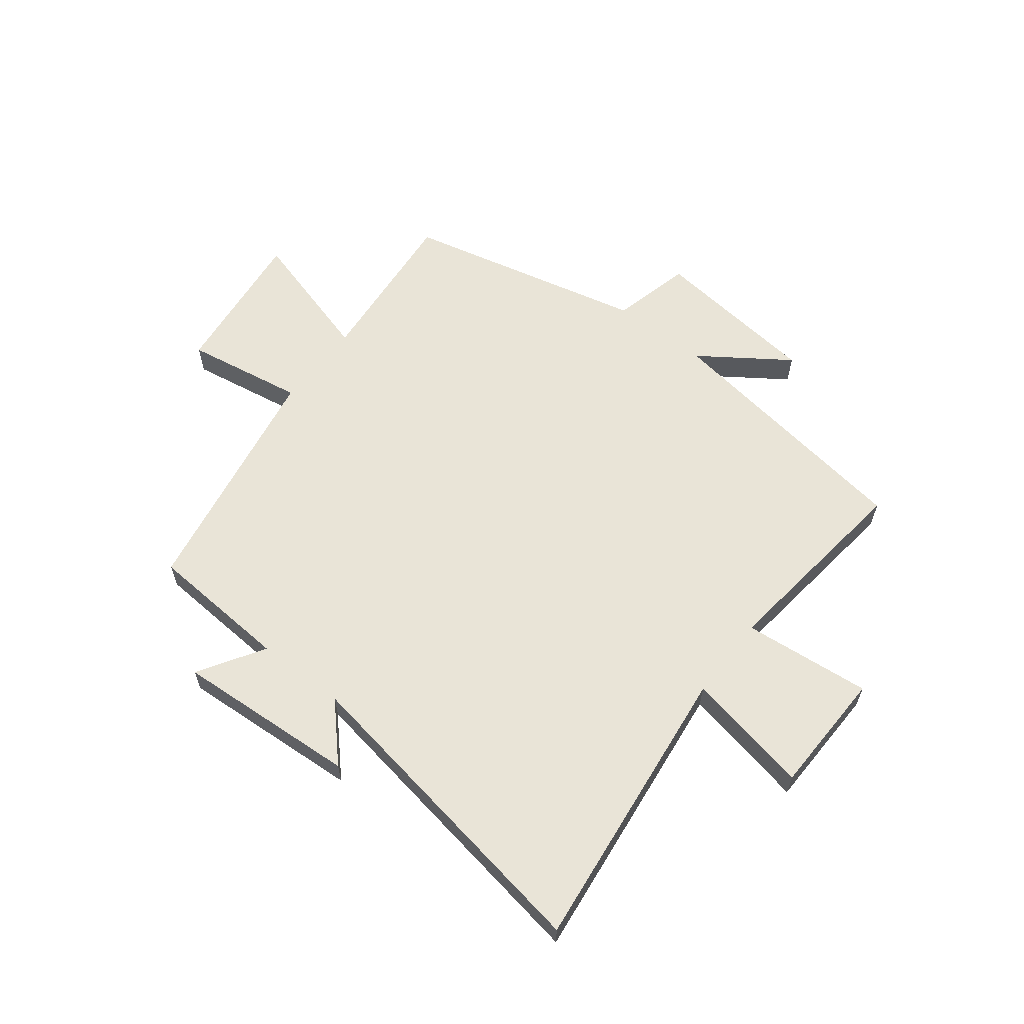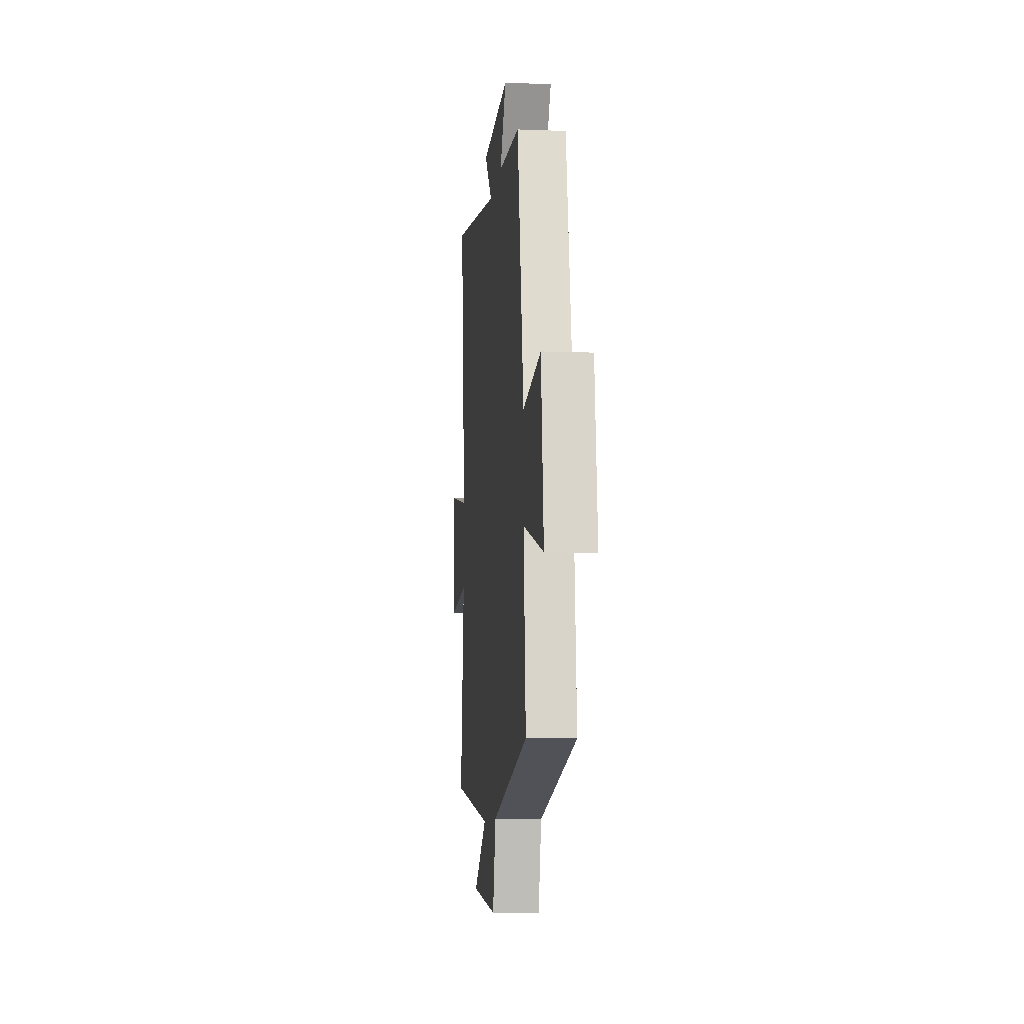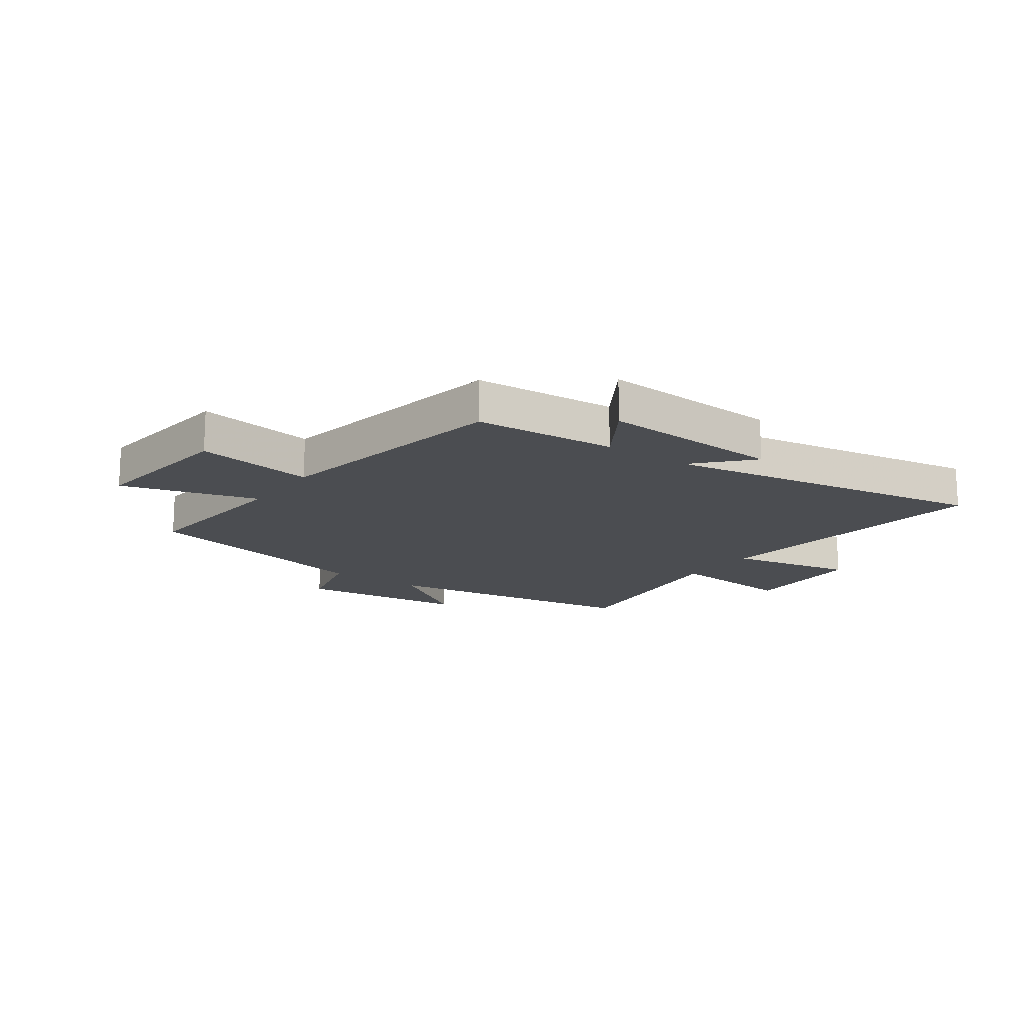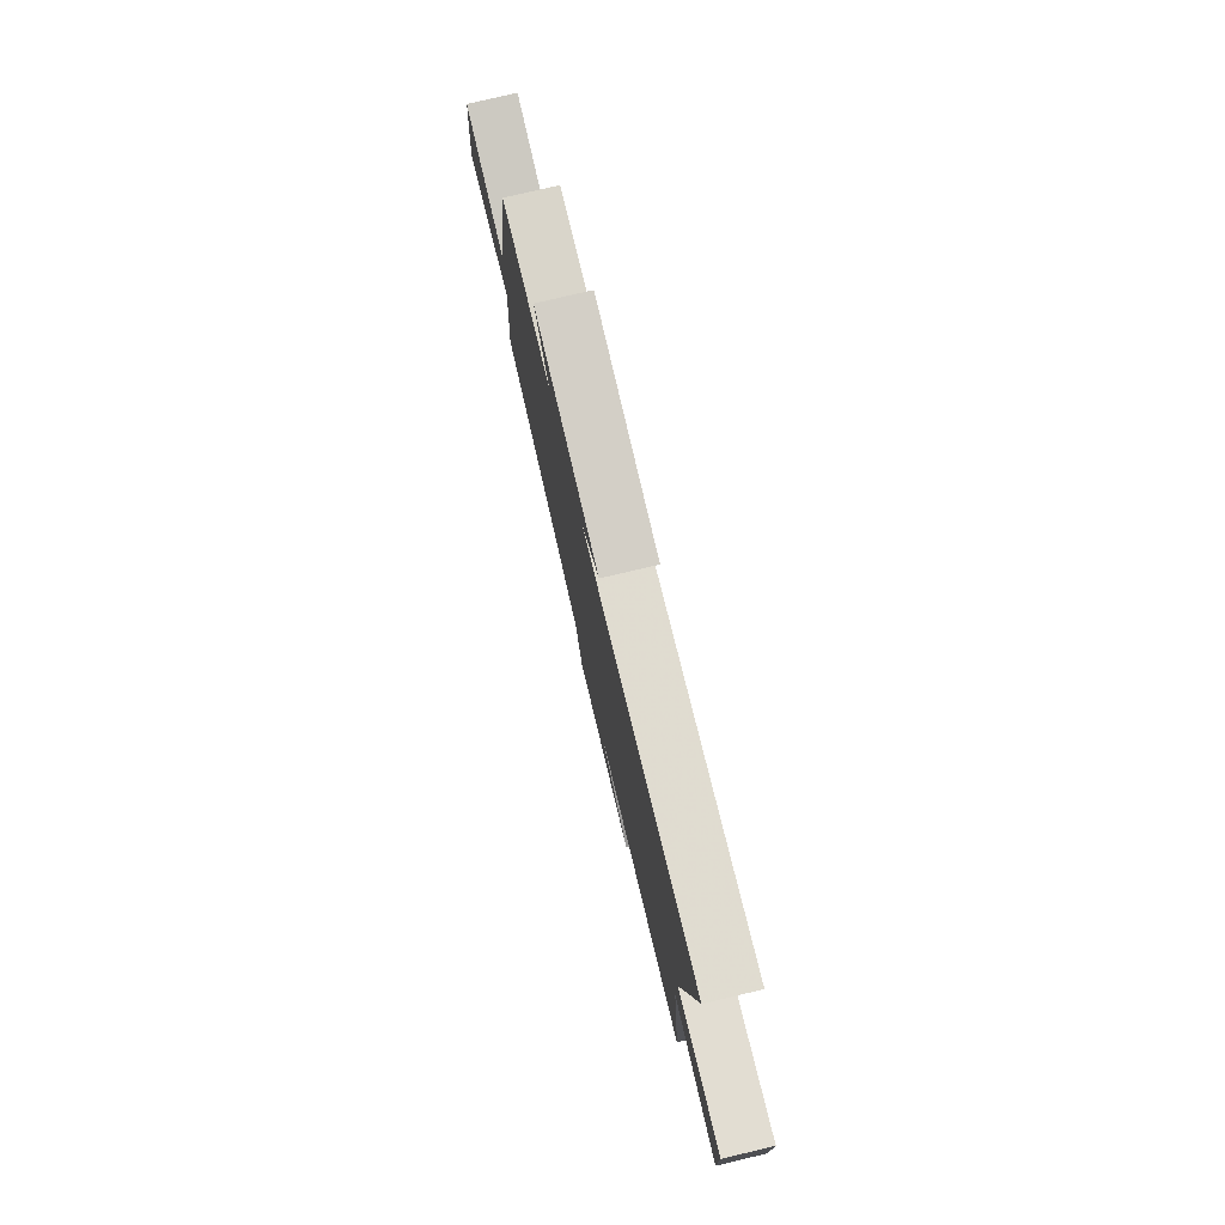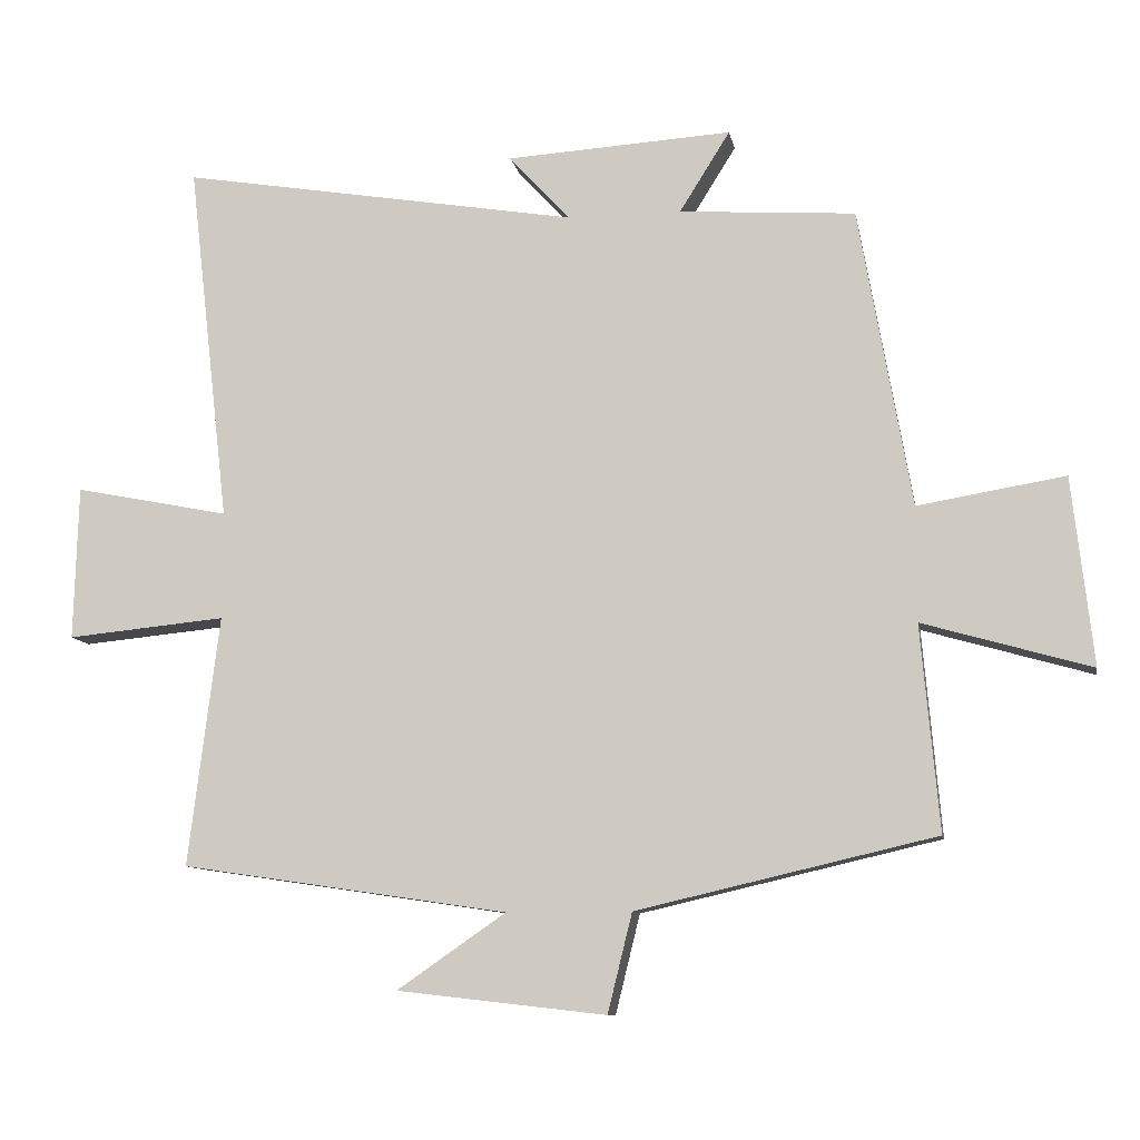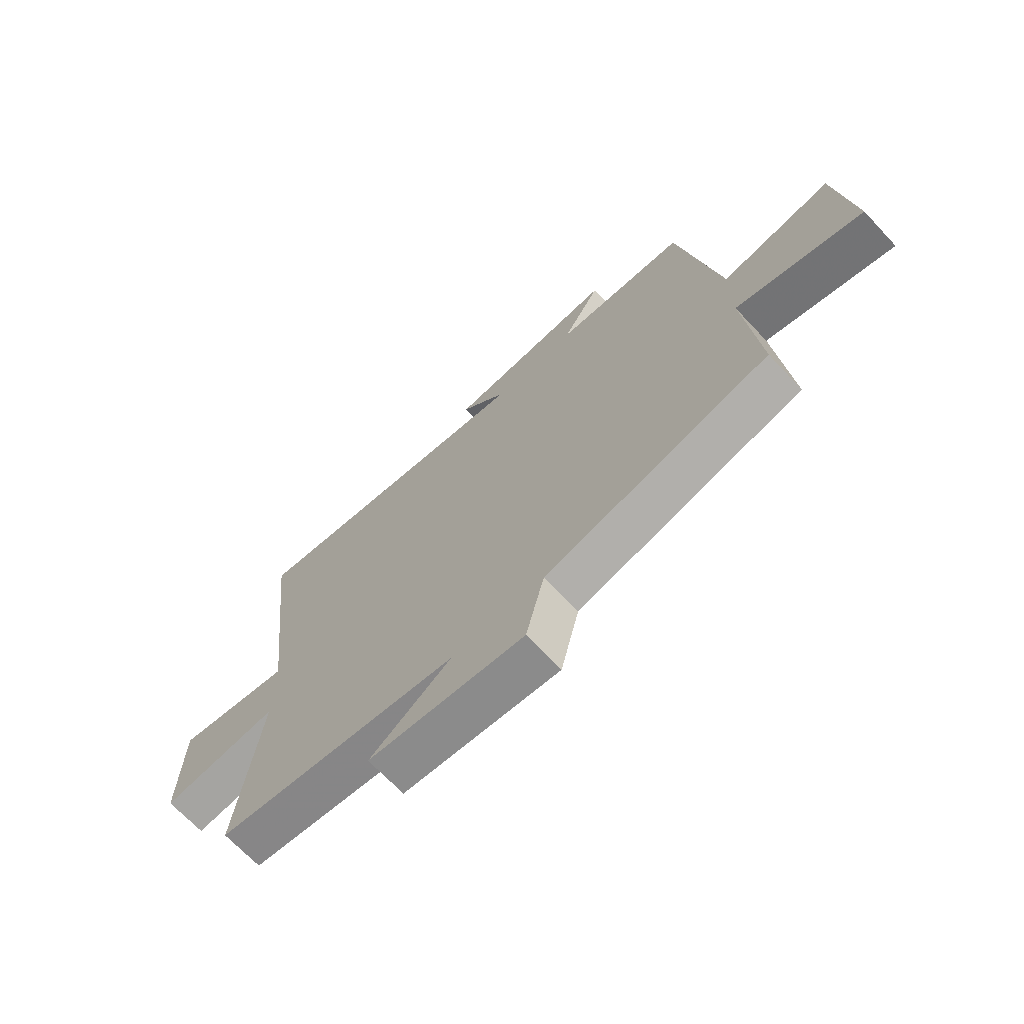
<metadata>
{"format":"obj","ext":"obj","renderer":"f3d","projection":"perspective","resolution":1024,"background":"white","views":[{"elev":61.0,"azim":37.7,"up":"+Y"},{"elev":-8.7,"azim":-95.9,"up":"+Z"},{"elev":-15.9,"azim":-35.5,"up":"+Y"},{"elev":78.2,"azim":76.7,"up":"+Z"},{"elev":-10.0,"azim":-169.8,"up":"+Z"},{"elev":-69.0,"azim":-136.7,"up":"+Z"}]}
</metadata>
<code>
v 0.559 0.07 0.595
v 0.5 0.07 0.08
v 0.721 0.07 0.124
v 0.727 0.07 -0.096
v 0.5 0.07 -0.074
v 0.544 0.07 -0.431
v 0.078 0.07 -0.5
v 0.233 0.07 -0.607
v -0.065 0.07 -0.641
v -0.1 0.07 -0.5
v -0.526 0.07 -0.401
v -0.5 0.07 -0.108
v -0.74 0.07 -0.177
v -0.71 0.07 0.091
v -0.5 0.07 0.056
v -0.425 0.07 0.483
v -0.174 0.07 0.5
v -0.246 0.07 0.615
v 0.076 0.07 0.595
v -0.012 0.07 0.5
v 0.559 0 0.595
v 0.5 0 0.08
v 0.721 0 0.124
v 0.727 0 -0.096
v 0.5 0 -0.074
v 0.544 0 -0.431
v 0.078 0 -0.5
v 0.233 0 -0.607
v -0.065 0 -0.641
v -0.1 0 -0.5
v -0.526 0 -0.401
v -0.5 0 -0.108
v -0.74 0 -0.177
v -0.71 0 0.091
v -0.5 0 0.056
v -0.425 0 0.483
v -0.174 0 0.5
v -0.246 0 0.615
v 0.076 0 0.595
v -0.012 0 0.5
f 17 18 19 20
f 15 16 17 20
f 15 20 1 2
f 12 13 14 15
f 12 15 2
f 10 11 12 2
f 7 8 9 10
f 5 6 7 10
f 5 10 2 3
f 3 4 5
f 40 39 38 37
f 40 37 36 35
f 22 21 40 35
f 35 34 33 32
f 22 35 32
f 22 32 31 30
f 30 29 28 27
f 30 27 26 25
f 23 22 30 25
f 25 24 23
f 1 21 22 2
f 2 22 23 3
f 3 23 24 4
f 4 24 25 5
f 5 25 26 6
f 6 26 27 7
f 7 27 28 8
f 8 28 29 9
f 9 29 30 10
f 10 30 31 11
f 11 31 32 12
f 12 32 33 13
f 13 33 34 14
f 14 34 35 15
f 15 35 36 16
f 16 36 37 17
f 17 37 38 18
f 18 38 39 19
f 19 39 40 20
f 20 40 21 1

</code>
